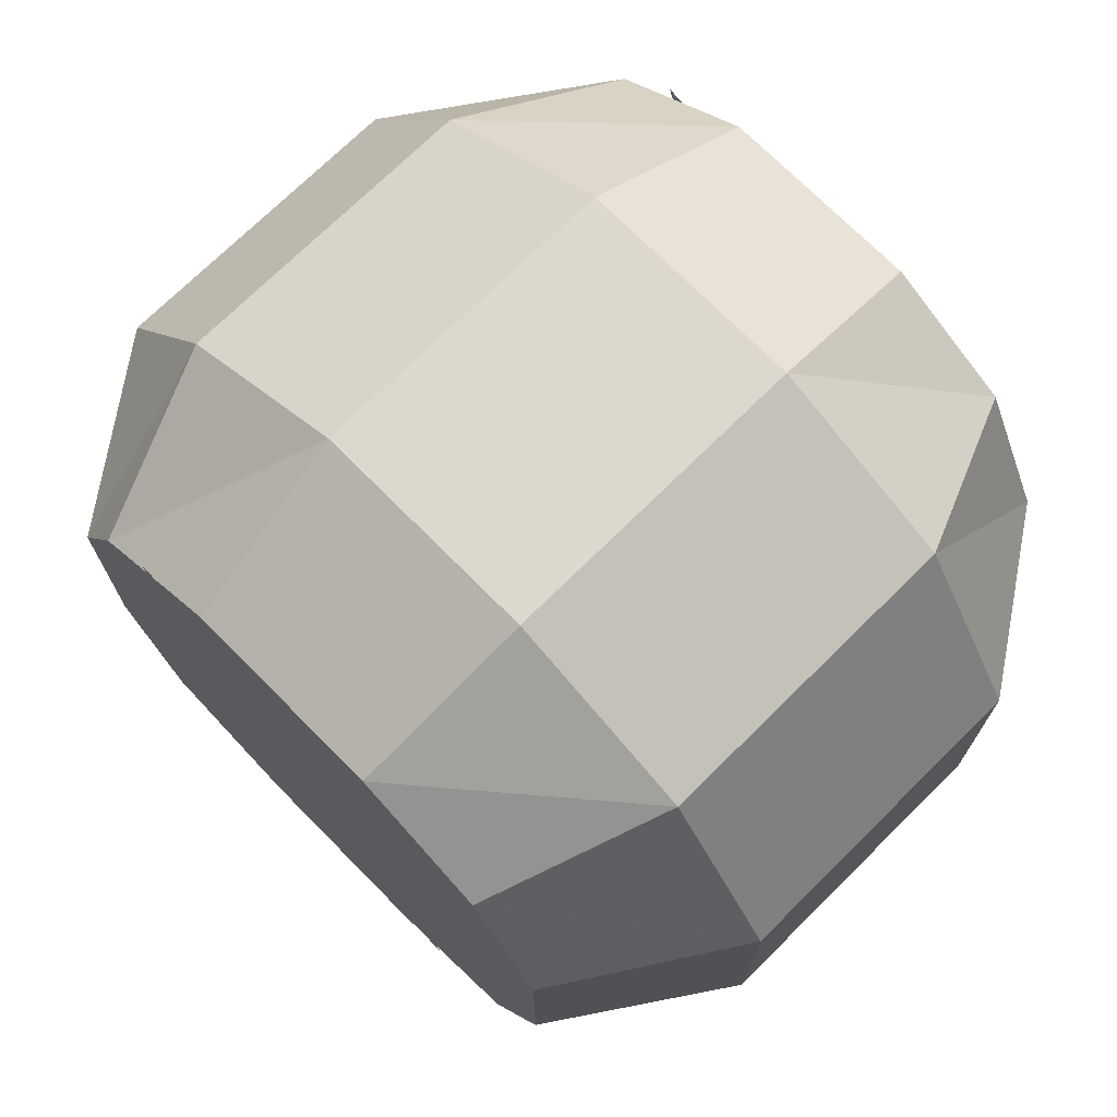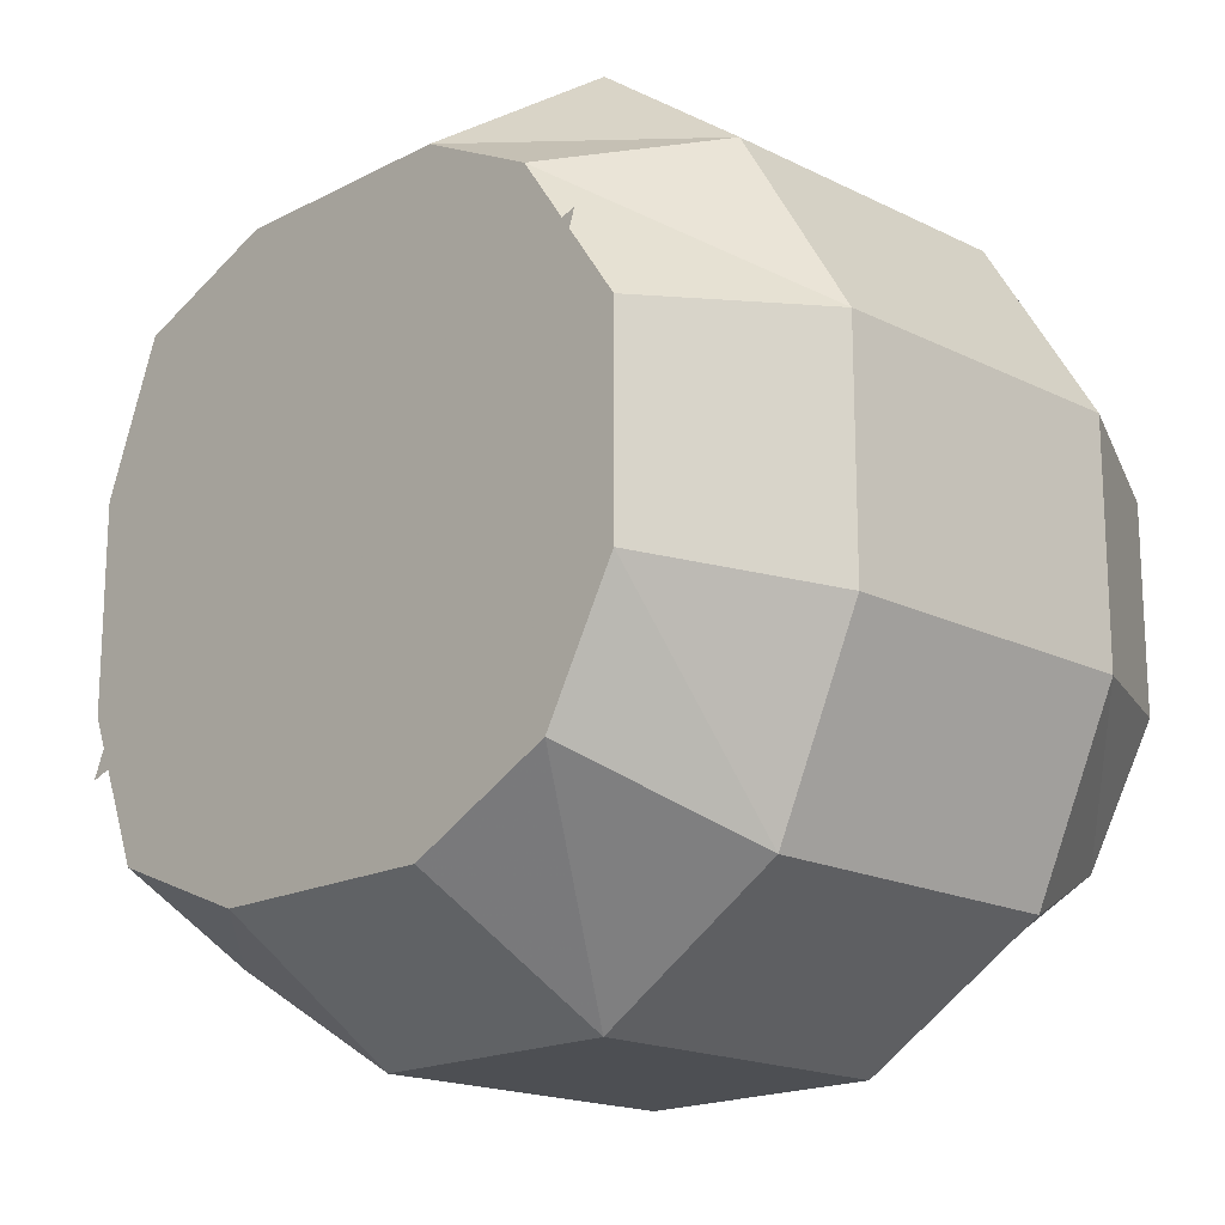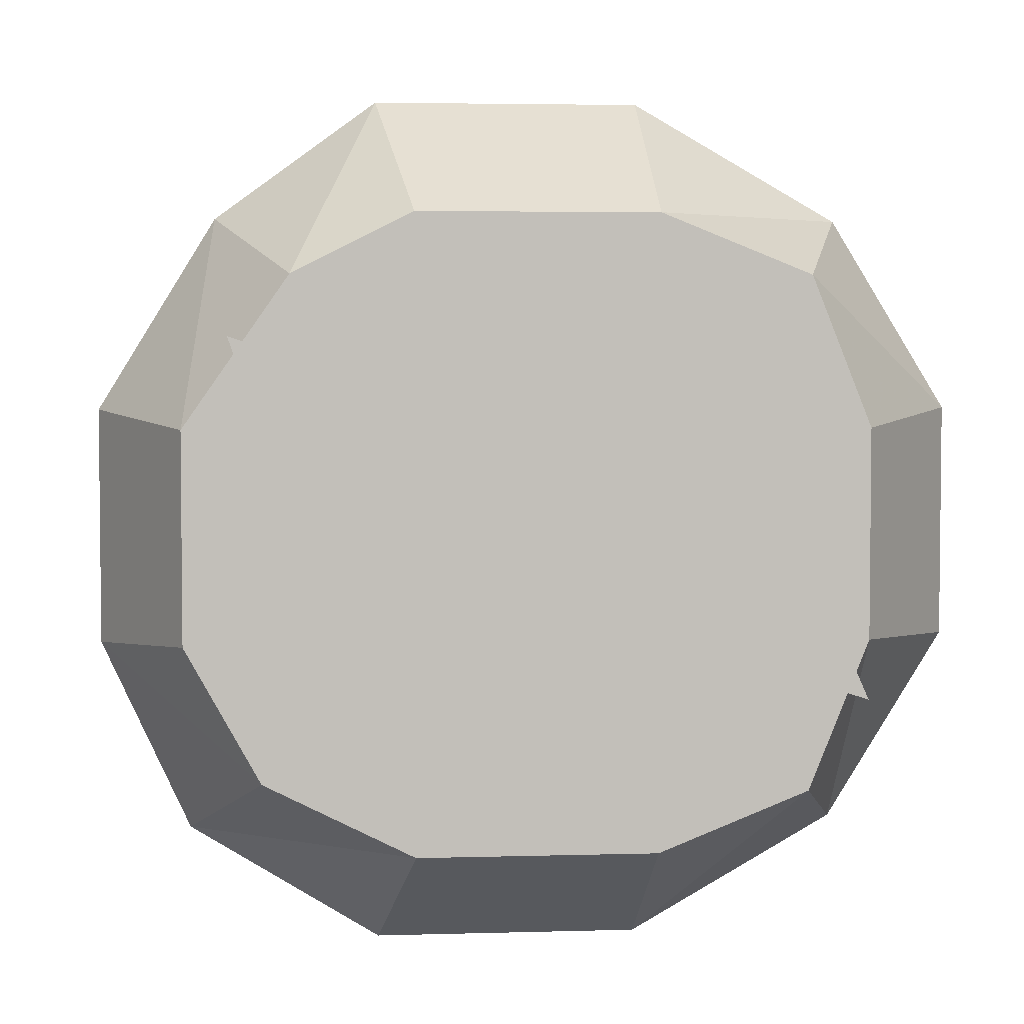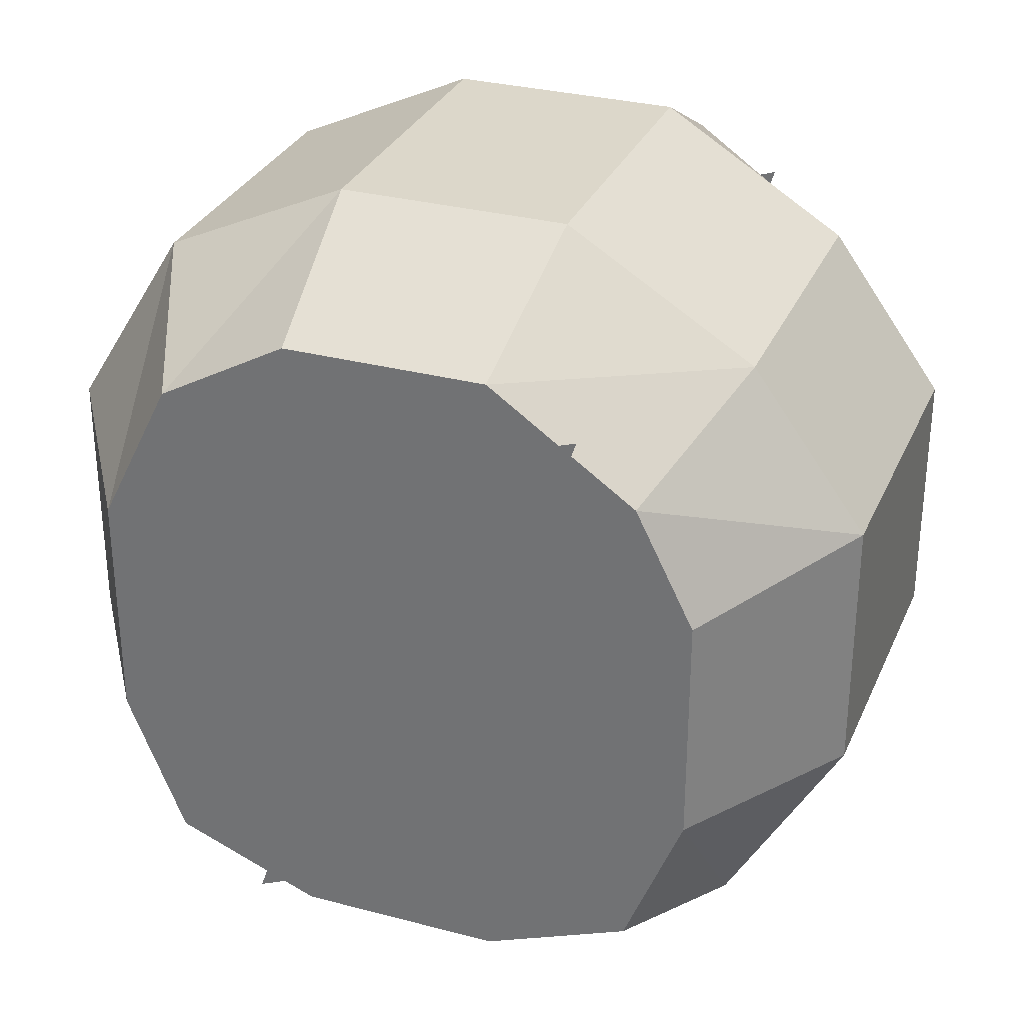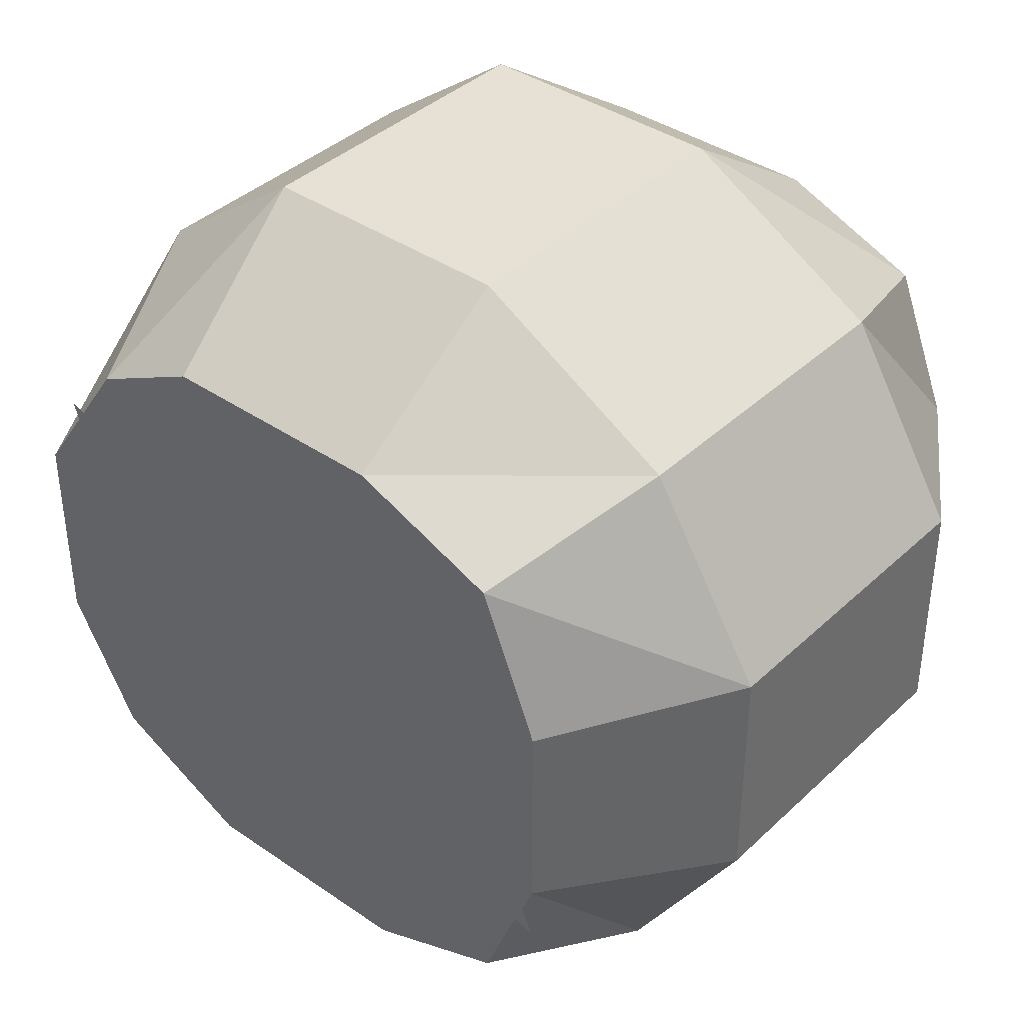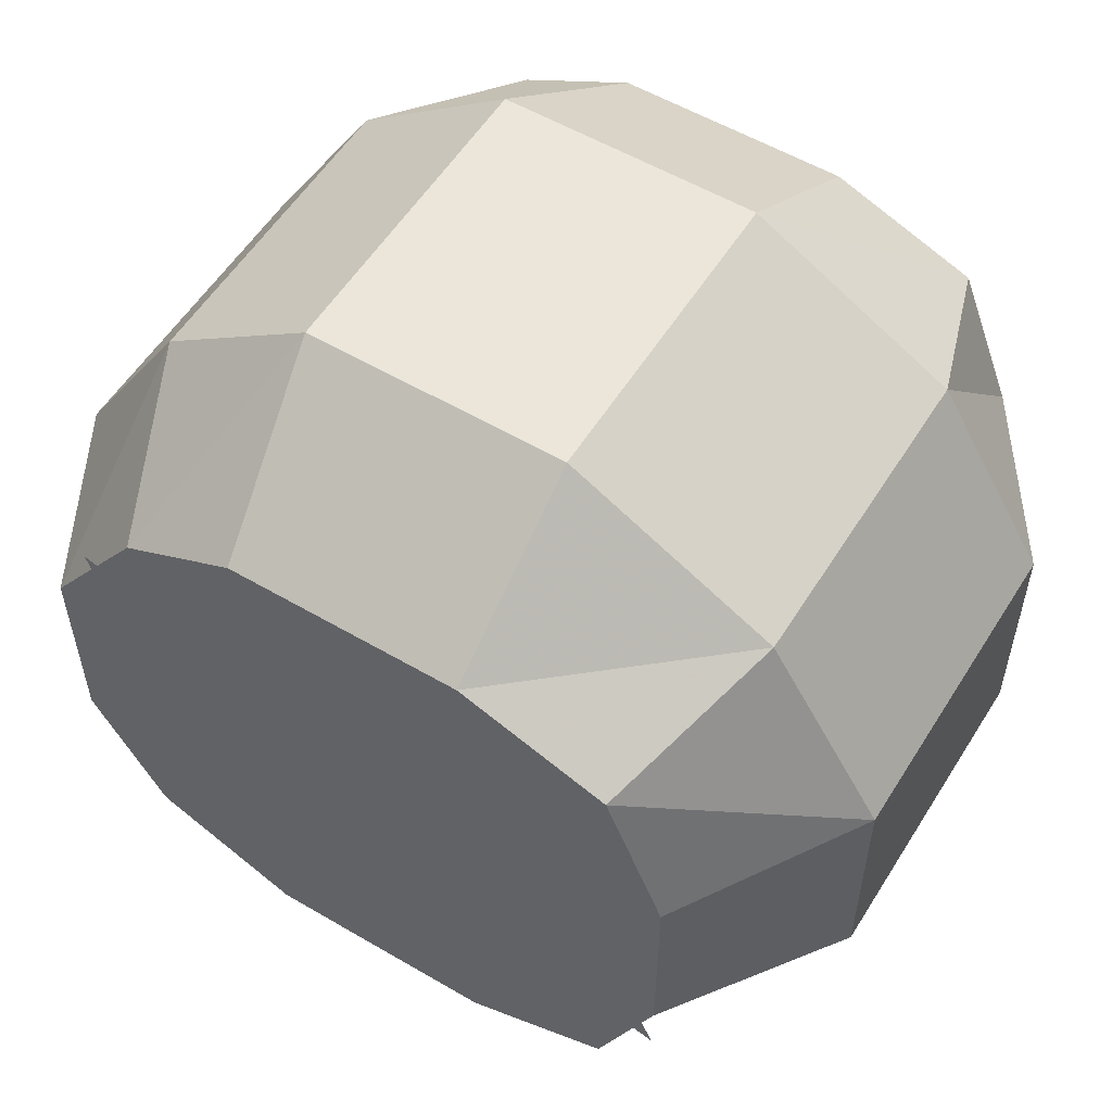
<metadata>
{"format":"obj","ext":"obj","renderer":"f3d","projection":"perspective","resolution":1024,"background":"white","views":[{"elev":72.3,"azim":135.3,"up":"+Y"},{"elev":-17.7,"azim":135.5,"up":"+Z"},{"elev":4.0,"azim":-95.5,"up":"+Z"},{"elev":30.8,"azim":-69.2,"up":"+Y"},{"elev":39.0,"azim":-49.3,"up":"+Z"},{"elev":55.8,"azim":-58.4,"up":"+Z"}]}
</metadata>
<code>
v 0.08594 -2.508 -0.0625
v 0.08594 -2.445 -0.1641
v 0.1797 -2.414 -0.1328
v 0.1797 -2.445 -0.05469
v 0.08594 -2.508 0.0625
v -0.08594 -2.508 0.0625
v -0.08594 -2.508 -0.0625
v -0.08594 -2.445 -0.1641
v 0.08594 -2.336 -0.2266
v 0.1797 -2.336 -0.1641
v 0.1797 -2.211 -0.1641
v 0.1797 -2.133 -0.125
v 0.1797 -2.094 -0.05469
v 0.1797 -2.094 0.05469
v 0.1797 -2.148 0.1328
v 0.1797 -2.211 0.1641
v 0.1797 -2.336 0.1641
v 0.1797 -2.414 0.1328
v 0.1797 -2.445 0.05469
v 0.08594 -2.445 0.1641
v -0.08594 -2.445 0.1641
v -0.1797 -2.414 0.1328
v -0.1797 -2.445 0.05469
v -0.1797 -2.445 -0.05469
v -0.1797 -2.414 -0.1328
v -0.08594 -2.336 -0.2266
v 0.08594 -2.195 -0.2266
v 0.08594 -2.094 -0.1641
v 0.08594 -2.047 -0.0625
v 0.08594 -2.047 0.0625
v 0.08594 -2.109 0.1641
v 0.08594 -2.195 0.2266
v 0.08594 -2.336 0.2266
v -0.1797 -2.336 -0.1641
v -0.08594 -2.195 -0.2266
v -0.08594 -2.094 -0.1641
v -0.08594 -2.047 -0.0625
v -0.08594 -2.047 0.0625
v -0.08594 -2.109 0.1641
v -0.08594 -2.195 0.2266
v -0.08594 -2.336 0.2266
v -0.1797 -2.336 0.1641
v -0.1797 -2.211 -0.1641
v -0.1797 -2.133 -0.125
v -0.1797 -2.094 -0.05469
v -0.1797 -2.094 0.05469
v -0.1797 -2.148 0.1328
v -0.1797 -2.211 0.1641
v 0.1797 -2.25 -0.08594
v 0.1797 -2.164 -0.05469
v 0.1797 -2.141 0
v 0.1797 -2.227 -0.01562
v 0.1797 -2.328 0.007812
v 0.1797 -2.352 -0.05469
v 0.1797 -2.445 -0.08594
v 0.1797 -2.414 -0.01562
v 0.1797 -2.211 0.01562
v 0.1797 -2.133 0.05469
v 0.1797 -2.117 0.1016
v 0.1797 -2.188 0.07812
v 0.1797 -2.297 0.1094
v 0.1797 -2.32 0.05469
v 0.1797 -2.398 0.01562
v 0.1797 -2.375 0.08594
v -0.1797 -2.227 -0.01562
v -0.1797 -2.141 0
v -0.1797 -2.164 -0.05469
v -0.1797 -2.25 -0.08594
v -0.1797 -2.352 -0.05469
v -0.1797 -2.328 0.007812
v -0.1797 -2.414 -0.01562
v -0.1797 -2.445 -0.08594
v -0.1797 -2.188 0.07812
v -0.1797 -2.117 0.1016
v -0.1797 -2.133 0.05469
v -0.1797 -2.211 0.01562
v -0.1797 -2.32 0.05469
v -0.1797 -2.297 0.1094
v -0.1797 -2.375 0.08594
v -0.1797 -2.398 0.01562
f 1 2 3
f 1 3 4
f 1 4 5
f 1 5 6
f 1 6 7
f 1 7 2
f 2 7 8
f 2 8 9
f 2 9 10
f 2 10 3
f 3 10 4
f 4 10 11
f 4 11 12
f 4 12 13
f 4 13 14
f 4 14 15
f 4 15 16
f 4 16 17
f 4 17 18
f 4 18 19
f 4 19 5
f 5 19 20
f 5 20 21
f 5 21 6
f 6 21 22
f 6 22 23
f 6 23 7
f 7 23 24
f 7 24 8
f 8 24 25
f 8 25 26
f 8 26 9
f 9 26 27
f 9 27 11
f 9 11 10
f 27 28 12
f 27 12 11
f 28 29 13
f 28 13 12
f 29 30 14
f 29 14 13
f 30 31 15
f 30 15 14
f 31 32 16
f 31 16 15
f 32 33 17
f 32 17 16
f 33 20 18
f 33 18 17
f 20 19 18
f 25 34 26
f 26 34 35
f 26 35 27
f 27 35 28
f 28 35 36
f 28 36 29
f 29 36 37
f 29 37 30
f 30 37 38
f 30 38 31
f 31 38 39
f 31 39 32
f 32 39 40
f 32 40 33
f 33 40 41
f 33 41 20
f 20 41 21
f 21 41 42
f 21 42 22
f 22 42 24
f 22 24 23
f 34 43 35
f 35 43 36
f 36 43 44
f 36 44 37
f 37 44 45
f 37 45 38
f 38 45 46
f 38 46 39
f 39 46 47
f 39 47 40
f 40 47 48
f 40 48 41
f 41 48 42
f 42 48 24
f 24 48 47
f 24 47 46
f 24 46 45
f 24 45 44
f 24 44 43
f 24 43 34
f 24 34 25
f 49 50 51
f 49 51 52
f 49 52 53
f 49 53 54
f 54 53 55
f 55 53 56
f 57 58 59
f 57 59 60
f 57 60 61
f 57 61 62
f 62 61 63
f 63 61 64
f 65 66 67
f 65 67 68
f 65 68 69
f 65 69 70
f 70 69 71
f 71 69 72
f 73 74 75
f 73 75 76
f 73 76 77
f 73 77 78
f 78 77 79
f 79 77 80

</code>
